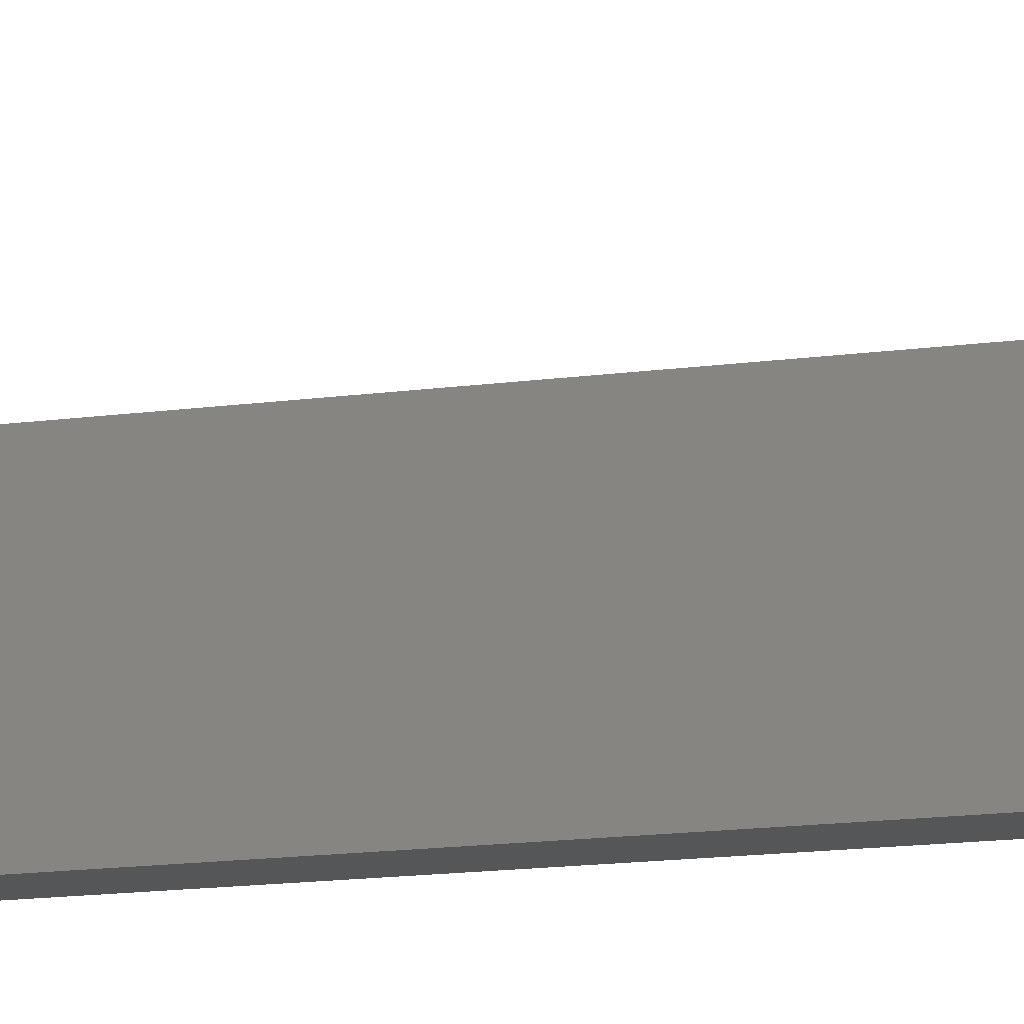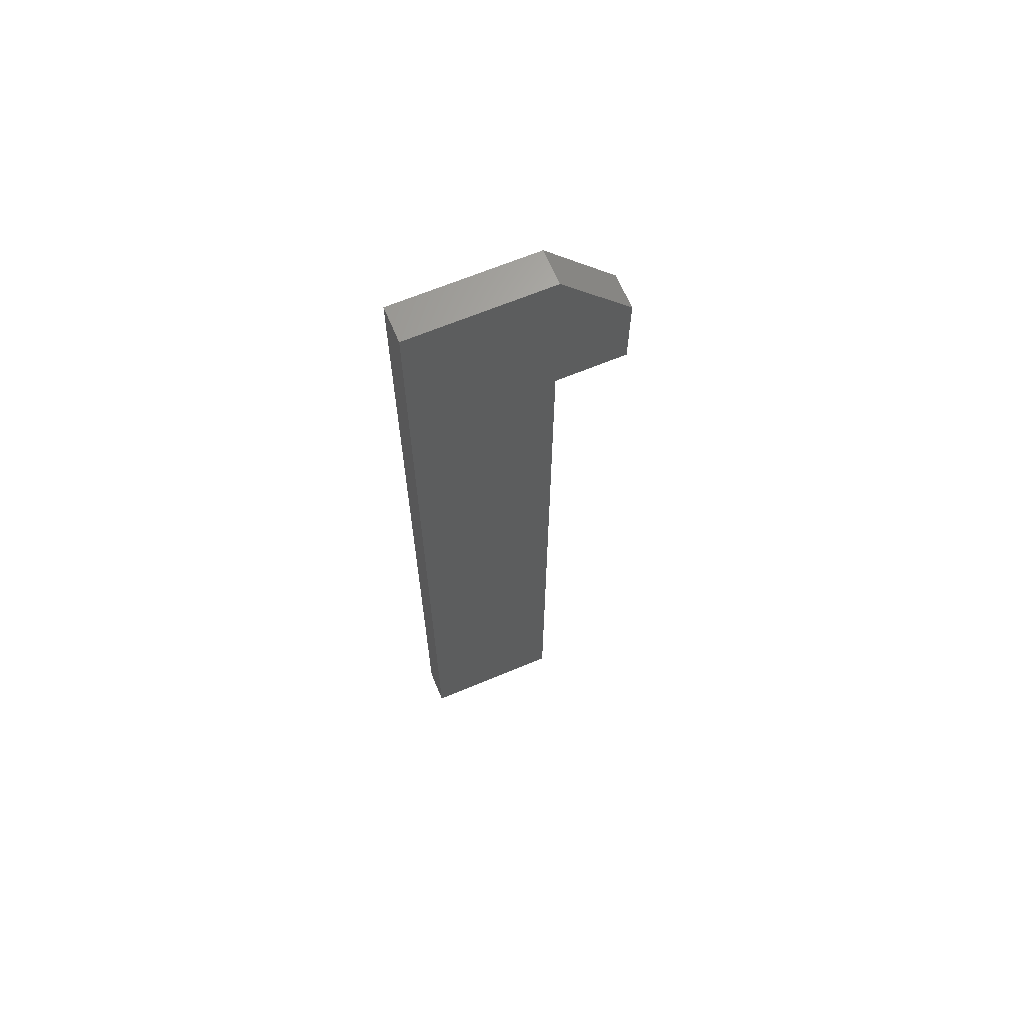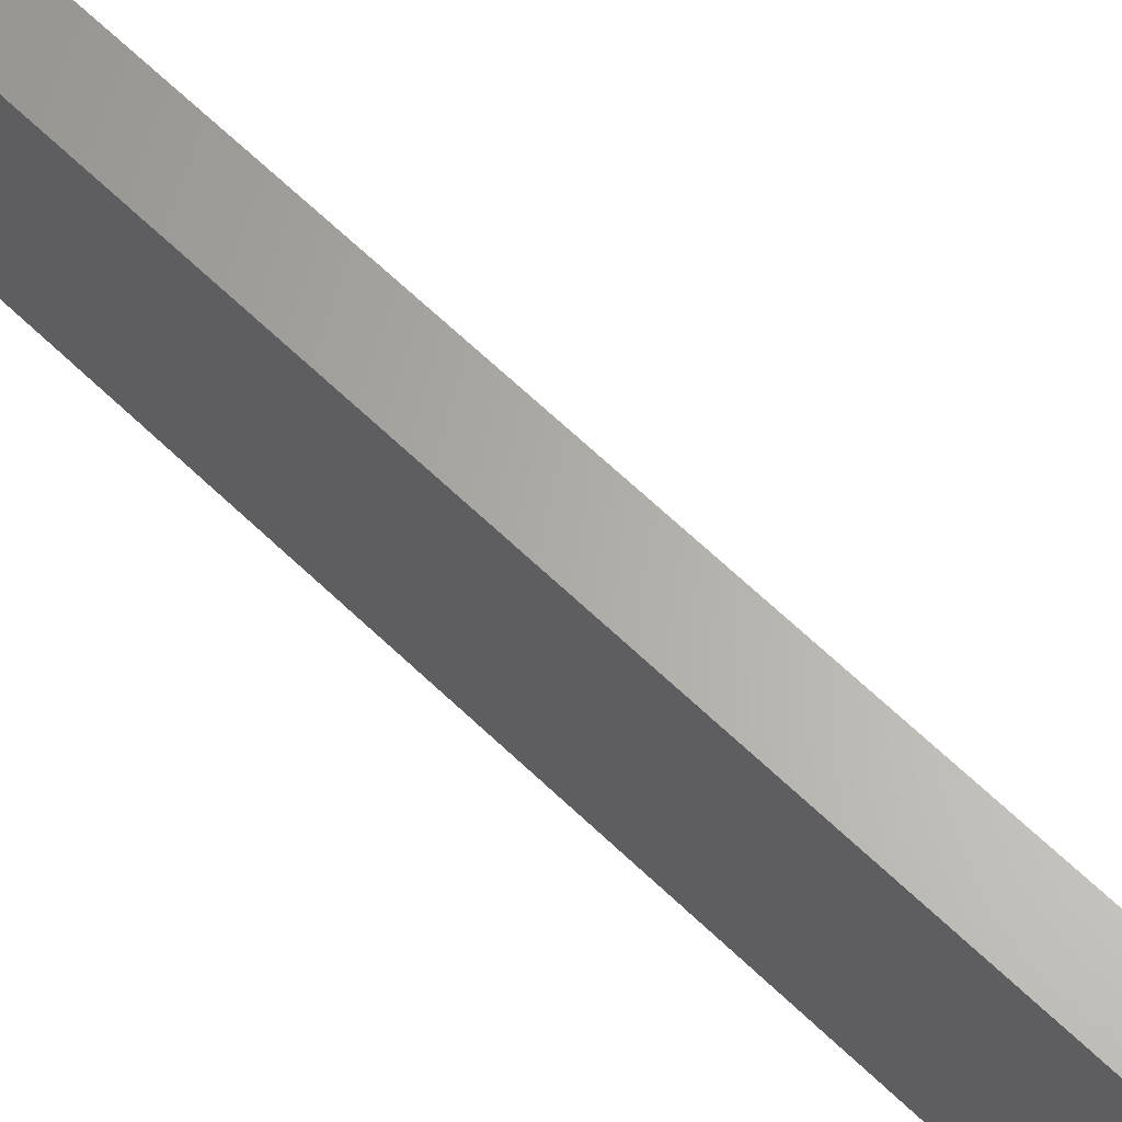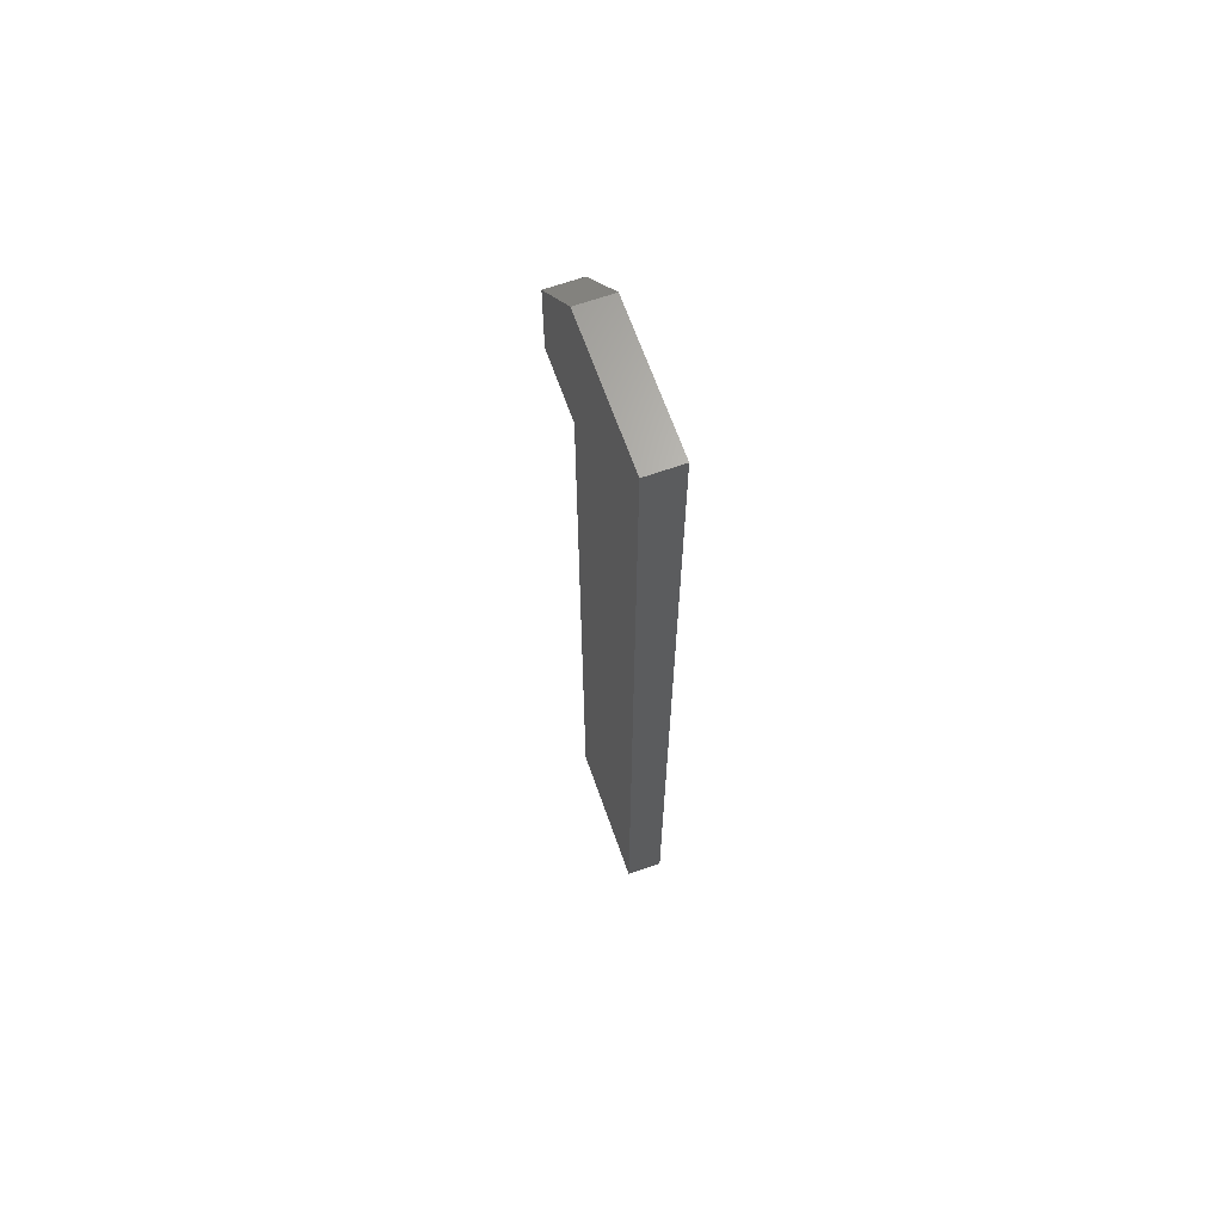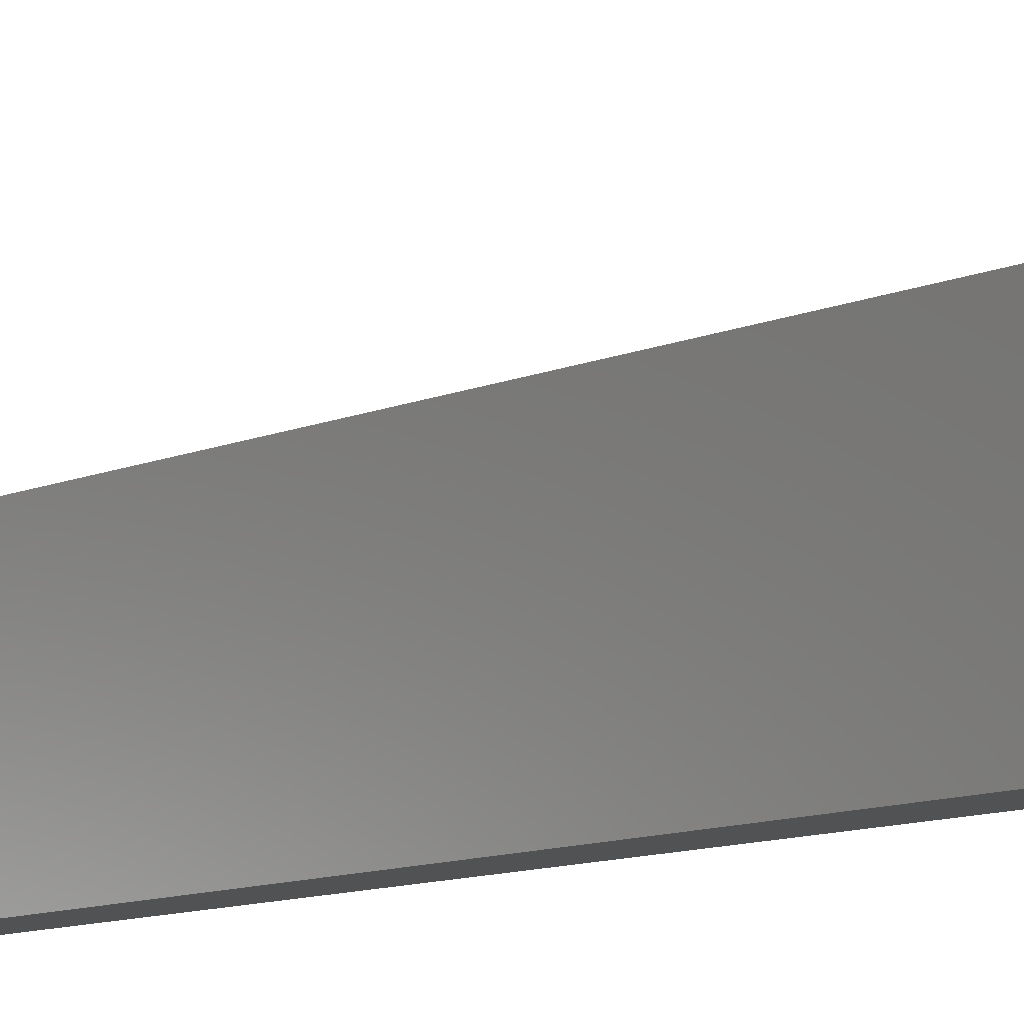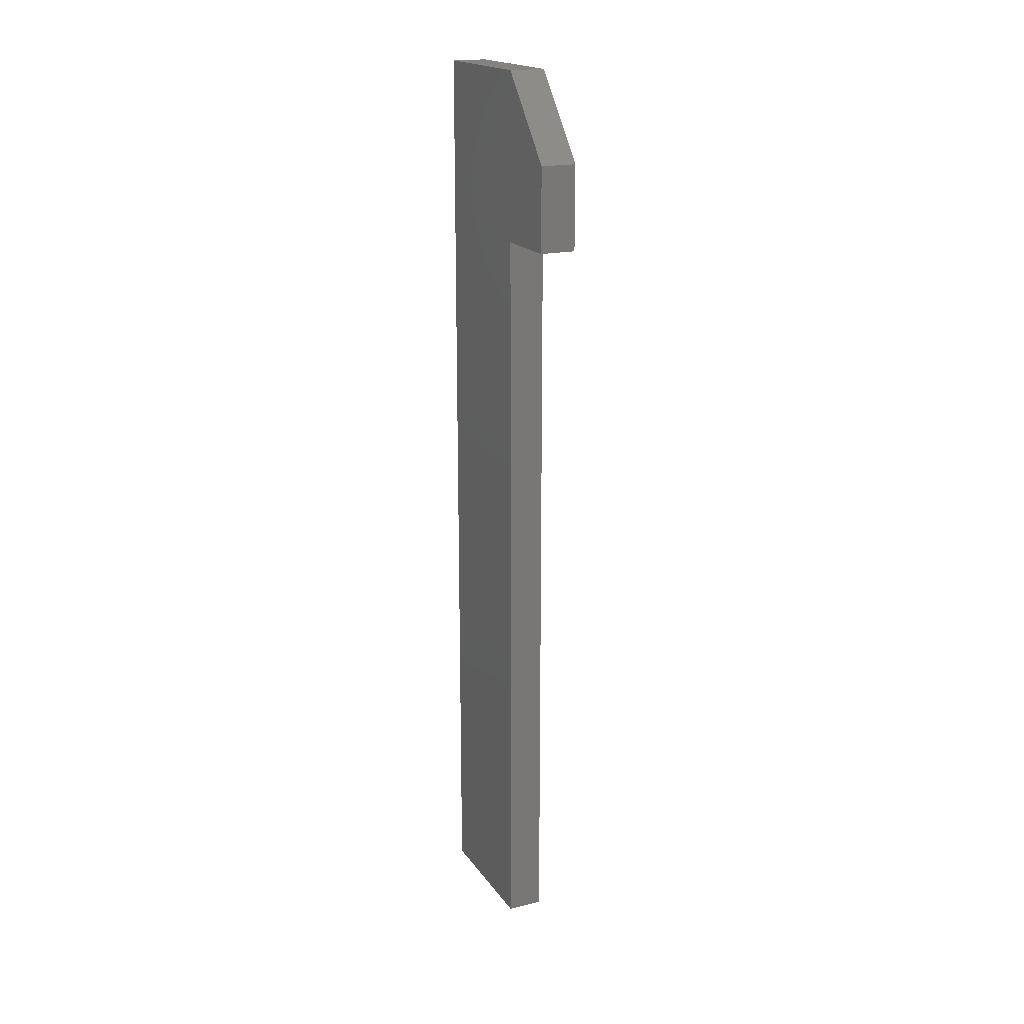
<metadata>
{"format":"stl","ext":"stl","renderer":"f3d","projection":"perspective","resolution":1024,"background":"white","views":[{"elev":-15.5,"azim":106.0,"up":"+Y"},{"elev":65.7,"azim":67.2,"up":"+Z"},{"elev":64.2,"azim":134.2,"up":"+Y"},{"elev":66.2,"azim":-19.4,"up":"+Z"},{"elev":-8.8,"azim":-37.5,"up":"+Y"},{"elev":18.8,"azim":155.6,"up":"+Z"}]}
</metadata>
<code>
# stl→obj: 14 verts, 24 faces
v 0 0.375 2.875
v 0 -0.375 2.875
v 0.1875 0.375 2.875
v 0.1875 -0.375 2.875
v 0 0.75 2.438
v 0.1875 0.75 2.438
v 0 0.75 2
v 0.1875 0.75 2
v 0 0.375 2
v 0.1875 0.375 2
v 0 0.375 -2
v 0.1875 0.375 -2
v 0 -0.375 -2
v 0.1875 -0.375 -2
f 1 2 3
f 3 2 4
f 5 1 6
f 6 1 3
f 7 5 8
f 8 5 6
f 9 7 10
f 10 7 8
f 11 9 12
f 12 9 10
f 13 11 14
f 14 11 12
f 2 13 4
f 4 13 14
f 3 4 10
f 10 4 14
f 10 14 12
f 8 6 10
f 10 6 3
f 11 13 9
f 9 13 2
f 9 2 1
f 1 5 9
f 9 5 7

</code>
